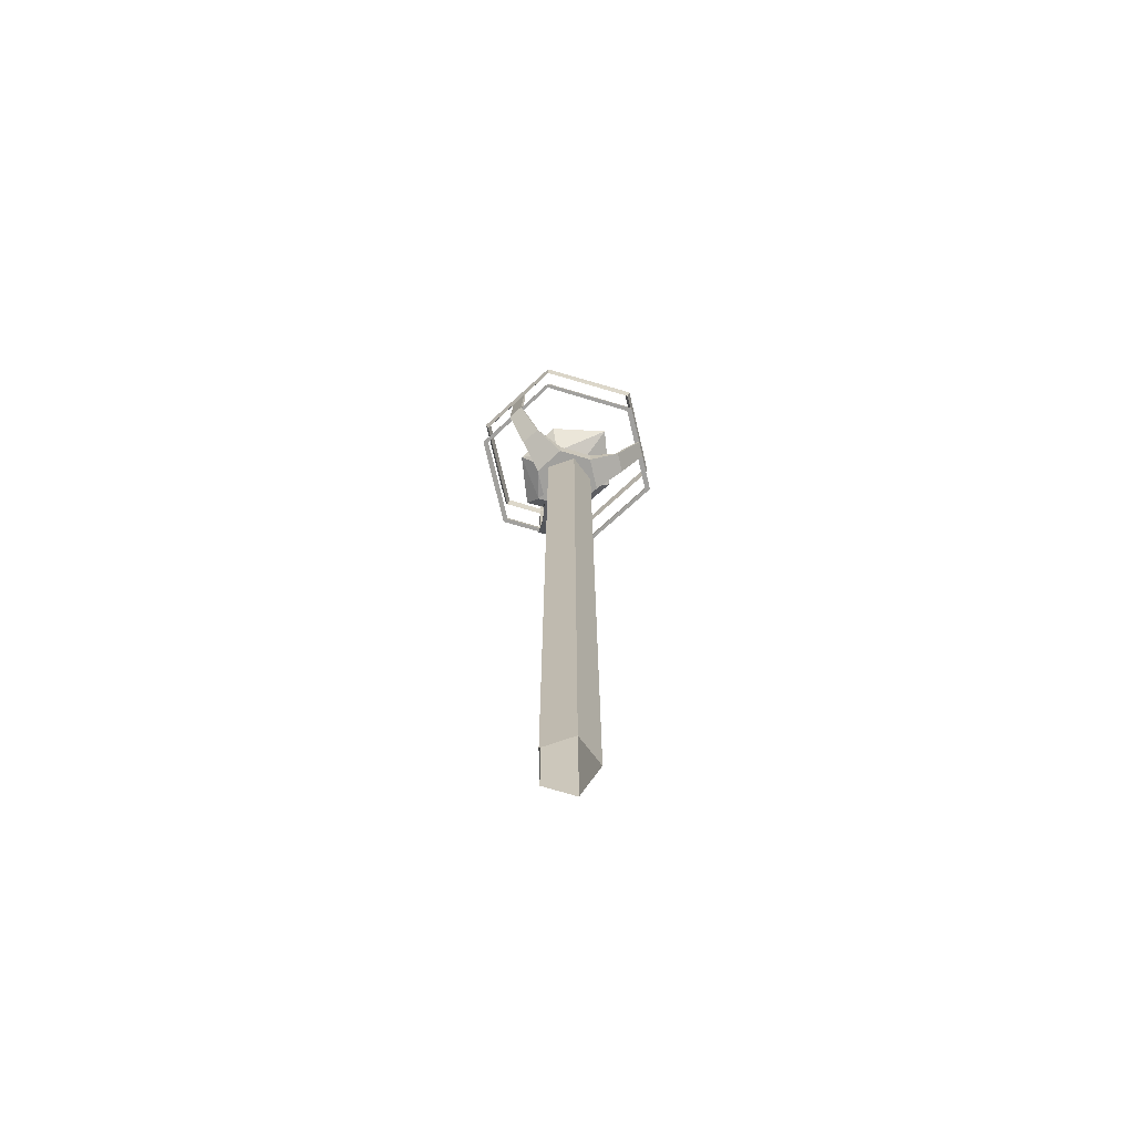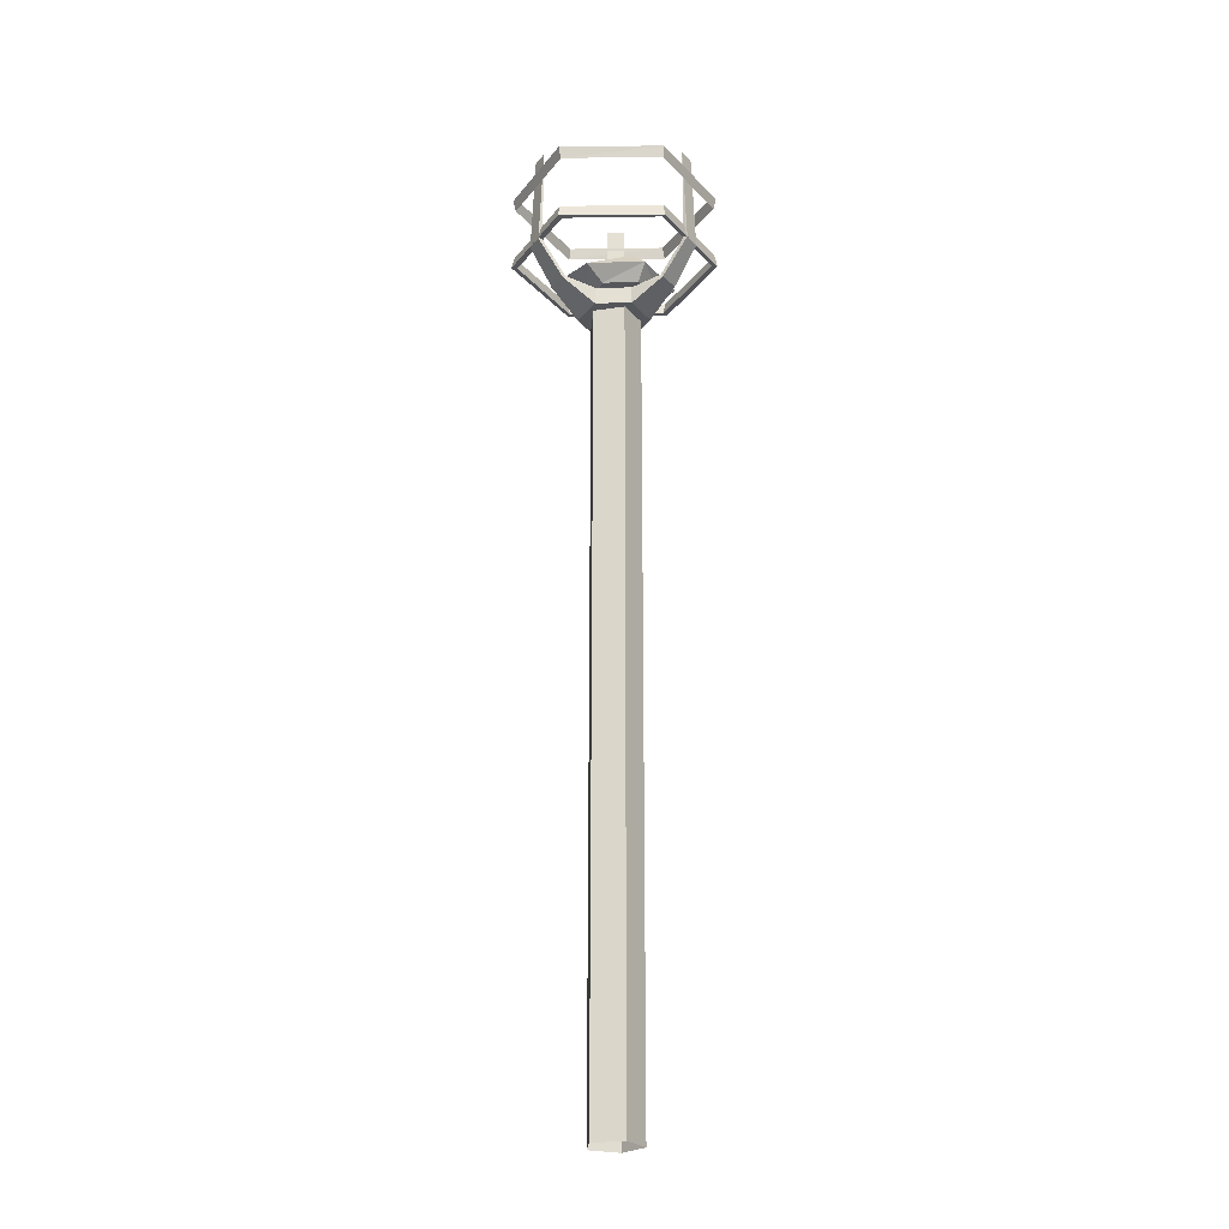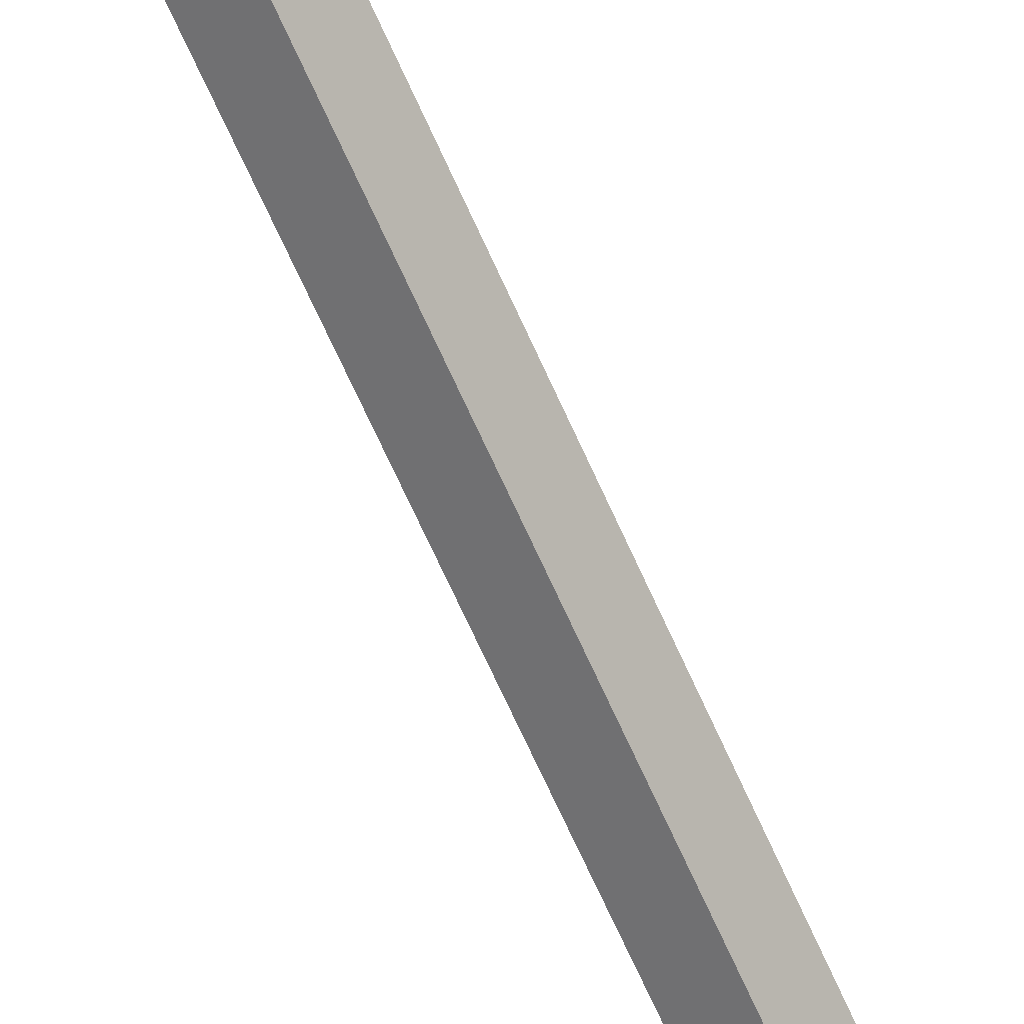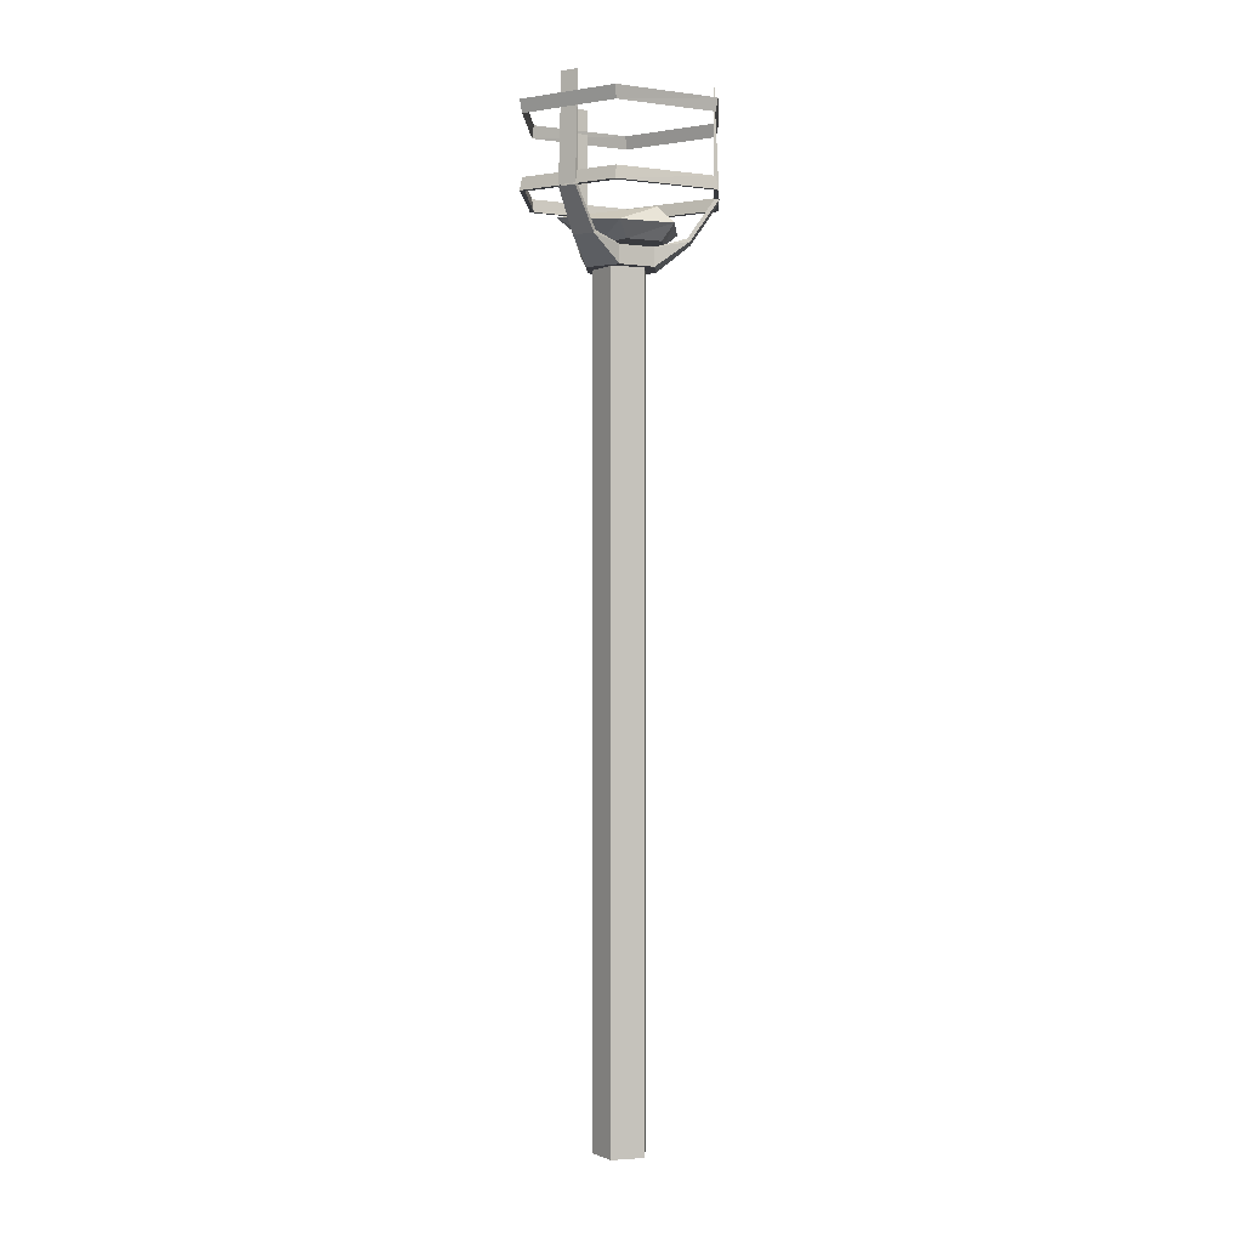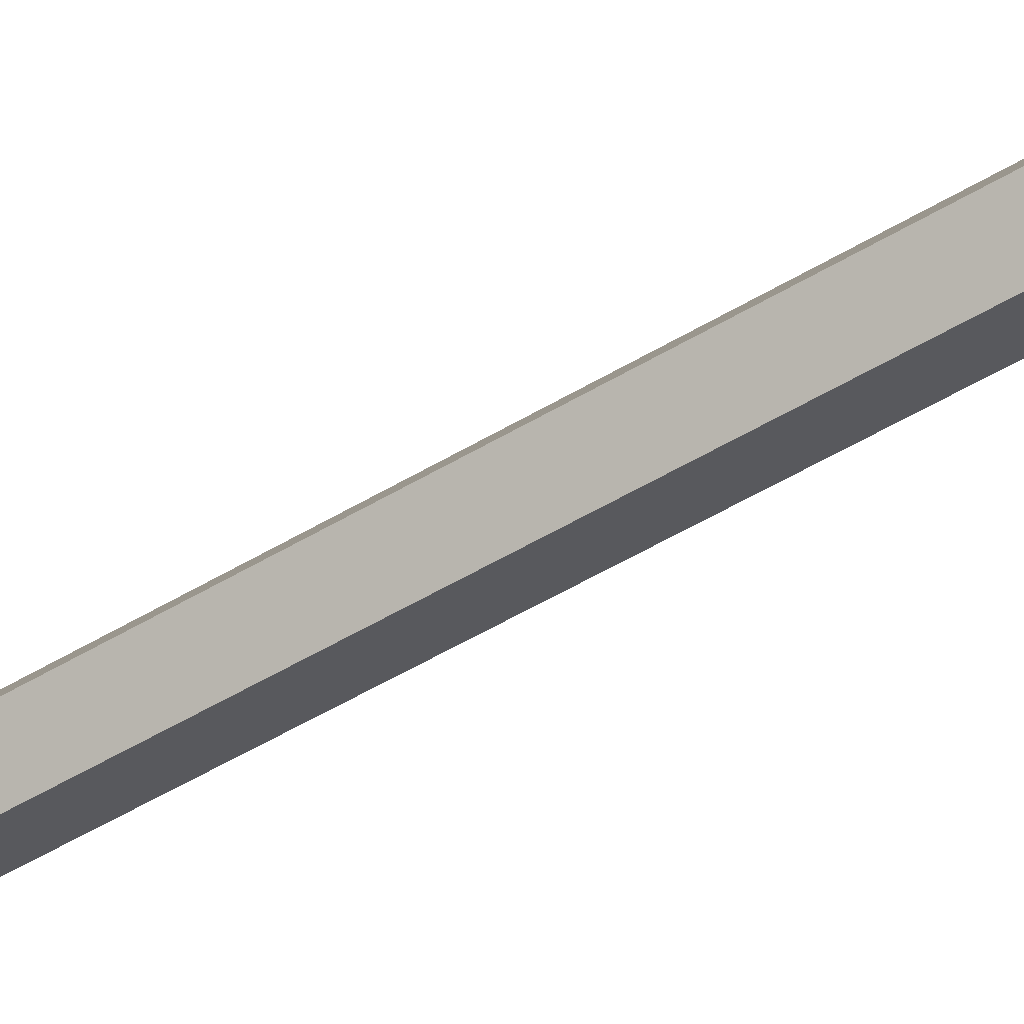
<metadata>
{"format":"obj","ext":"obj","renderer":"f3d","projection":"perspective","resolution":1024,"background":"white","views":[{"elev":-71.7,"azim":103.1,"up":"+Y"},{"elev":-25.1,"azim":-118.6,"up":"+Y"},{"elev":-69.0,"azim":-155.8,"up":"+Z"},{"elev":0.0,"azim":-147.7,"up":"+Y"},{"elev":-51.1,"azim":-56.6,"up":"+Z"}]}
</metadata>
<code>
o FIREPLACE_HIGH2
v 0.1765 1.945 0.07768
v 0.027 1.865 -0.135
v -0.038 1.806 0.06928
v 0.08179 1.903 -0.1193
v 0.06672 1.888 0.1079
v -0.1182 1.893 0.01126
v -0.05781 1.889 0.123
v 0.05396 0.000347 -0.03
v 0.04659 1.816 0.04015
v -0.05767 0.000347 -0.006272
v -0.01047 1.816 -0.05869
v 0.1314 1.865 0.04585
v 0.022 1.945 -0.19
v 0.082 1.806 -0
v -0.1525 1.945 0.1123
v -0.1024 1.865 0.08915
v 0.042 1.806 -0.06928
v -0.023 1.859 -0.141
v -0.078 1.806 -0
v -0.1326 1.859 0.04885
v -0.05767 1.816 -0.006272
v 0.04659 0.000347 0.04015
v 0.022 2.175 -0.19
v -0.018 1.945 -0.2
v -0.1525 2.175 0.1123
v -0.1812 1.945 0.08268
v -0.018 2.175 -0.19
v 0.1765 2.175 0.07768
v 0.1565 2.175 0.1123
v 0.1064 1.865 0.08915
v 0.042 1.806 0.06928
v 0.1565 1.945 0.1123
v -0.1725 2.175 0.07768
v 0.2243 1.974 0.00101
v 0.1132 1.974 -0.1938
v -0.1069 1.947 -0.1875
v 0.1109 1.947 -0.1875
v -0.2157 1.947 0.001039
v -0.1092 1.974 -0.1938
v 0.1109 2.129 -0.1875
v -0.1069 2.129 -0.1875
v -0.2157 2.129 0.001039
v -0.1092 2.102 -0.1938
v 0.2197 2.129 0.001039
v 0.1132 2.102 -0.1938
v 0.1132 1.974 0.1959
v -0.1069 1.947 0.1896
v 0.1109 1.947 0.1896
v -0.1092 1.974 0.1959
v 0.1109 2.129 0.1896
v -0.1069 2.129 0.1896
v 0.1132 2.102 0.1959
v -0.1092 2.102 0.1959
v 0.2197 1.947 0.001039
v -0.2203 1.974 0.00101
v 0.2243 2.102 0.00101
v -0.2203 2.102 0.00101
v -0.0224 1.816 0.05481
v 0.05396 1.816 -0.03
v -0.01047 0.000347 -0.05869
v -0.0224 0.000347 0.05481
v 0.07057 1.853 0.01126
v -0.038 1.846 -0.06928
v 0.1176 1.912 0.01126
v 0.05818 1.938 0.08033
v -0.03043 1.933 0.08033
v -0.05781 1.889 -0.1005
v -0.08228 1.928 0.003726
v 0.1154 2.129 -0.2002
v -0.1114 2.129 -0.2002
v 0.1154 1.947 -0.2002
v -0.1114 1.947 -0.2002
v 0.1154 2.129 0.2022
v -0.1114 2.129 0.2022
v 0.1154 1.947 0.2022
v -0.1114 1.947 0.2022
v -0.078 1.846 -0
v -0.038 1.806 -0.06928
v -0.08804 1.858 0.01126
v -0.04651 1.858 -0.05526
v 0.1852 1.945 0.08268
v 0.04787 1.857 0.06648
v -0.2249 2.129 0.00098
v 0.2289 1.947 0.00098
v 0.2289 2.129 0.00098
v -0.2249 1.947 0.00098
v -0.1612 1.945 0.1173
v -0.1725 1.945 0.07768
v 0.1652 1.945 0.1173
v -0.018 1.945 -0.19
v 0.022 1.945 -0.2
v -0.04651 1.863 0.08909
v -0.1274 1.865 0.04585
v -0.023 1.865 -0.135
v 0.042 1.846 -0.06928
v 0.042 1.846 0.06928
v 0.1116 1.859 0.09215
v 0.027 1.859 -0.141
v 0.082 1.846 -0
v 0.1366 1.859 0.04885
v -0.038 1.846 0.06928
v -0.1076 1.859 0.09215
v 0.02526 1.857 -0.04395
f 10 21 60
f 22 9 61
f 9 22 59
f 58 61 9
f 11 60 21
f 8 59 22
f 21 10 58
f 59 8 11
f 60 11 8
f 61 58 10
f 66 4 68
f 4 103 67
f 92 79 103
f 65 4 66
f 64 62 4
f 5 92 82
f 64 5 62
f 65 66 5
f 64 4 65
f 5 64 65
f 66 6 7
f 7 5 66
f 68 4 67
f 79 80 103
f 68 67 6
f 68 6 66
f 6 80 79
f 79 92 6
f 67 103 80
f 67 80 6
f 82 92 62
f 82 62 5
f 7 6 92
f 7 92 5
f 62 92 103
f 4 62 103
f 78 18 17
f 96 95 101
f 30 97 32
f 100 81 97
f 2 98 13
f 18 24 98
f 99 14 95
f 12 1 100
f 16 15 102
f 101 3 96
f 20 102 26
f 17 31 78
f 14 31 17
f 17 95 14
f 94 63 2
f 2 13 94
f 19 3 20
f 63 101 95
f 93 88 16
f 77 101 63
f 24 27 91
f 91 98 24
f 90 94 13
f 13 23 90
f 87 25 26
f 26 102 87
f 15 16 88
f 88 33 15
f 27 90 23
f 23 91 27
f 28 1 29
f 29 89 28
f 12 30 1
f 99 95 96
f 3 78 31
f 31 96 3
f 32 29 1
f 1 30 32
f 89 97 81
f 81 28 89
f 25 15 33
f 33 26 25
f 37 35 36
f 35 37 34
f 35 71 39
f 71 35 84
f 36 39 38
f 39 36 35
f 72 39 71
f 39 72 55
f 43 41 57
f 41 43 40
f 43 70 45
f 70 43 83
f 45 40 43
f 40 45 44
f 45 69 56
f 69 45 70
f 48 46 54
f 46 48 49
f 46 75 34
f 75 46 76
f 47 49 48
f 49 47 55
f 76 49 86
f 49 76 46
f 52 50 56
f 50 52 51
f 52 73 53
f 73 52 85
f 53 51 52
f 51 53 42
f 53 74 57
f 74 53 73
f 34 54 46
f 54 34 37
f 84 34 75
f 34 84 35
f 38 55 47
f 55 38 39
f 86 55 72
f 55 86 49
f 44 56 50
f 56 44 45
f 85 56 69
f 56 85 52
f 57 42 53
f 42 57 41
f 57 83 43
f 83 57 74
f 78 63 18
f 63 78 77
f 41 40 69
f 69 40 85
f 83 41 70
f 70 41 69
f 36 71 37
f 71 84 37
f 86 72 36
f 72 71 36
f 51 73 50
f 73 85 50
f 83 74 51
f 74 73 51
f 84 75 48
f 75 76 48
f 48 76 47
f 76 86 47
f 19 20 77
f 77 93 101
f 19 78 3
f 19 77 78
f 1 28 81
f 81 100 1
f 42 41 83
f 42 83 51
f 37 84 54
f 54 84 48
f 40 44 85
f 44 50 85
f 38 86 36
f 38 47 86
f 15 25 87
f 87 102 15
f 26 33 88
f 88 20 26
f 89 29 32
f 32 97 89
f 90 27 24
f 24 18 90
f 91 23 13
f 13 98 91
f 93 20 88
f 93 77 20
f 94 90 18
f 18 63 94
f 2 95 98
f 95 2 63
f 30 96 97
f 12 96 30
f 31 97 96
f 97 31 100
f 17 98 95
f 98 17 18
f 99 96 12
f 100 99 12
f 14 99 100
f 14 100 31
f 16 101 93
f 102 101 16
f 3 101 102
f 20 3 102

</code>
